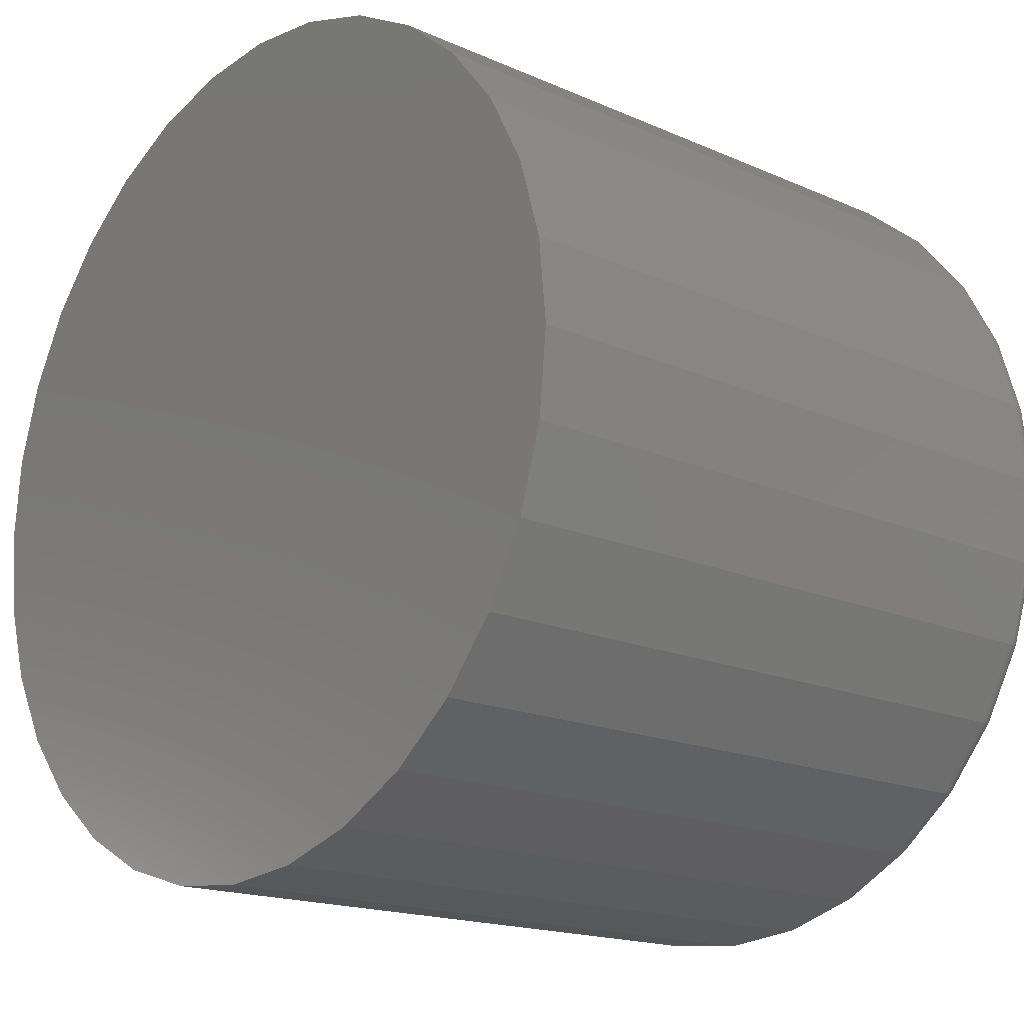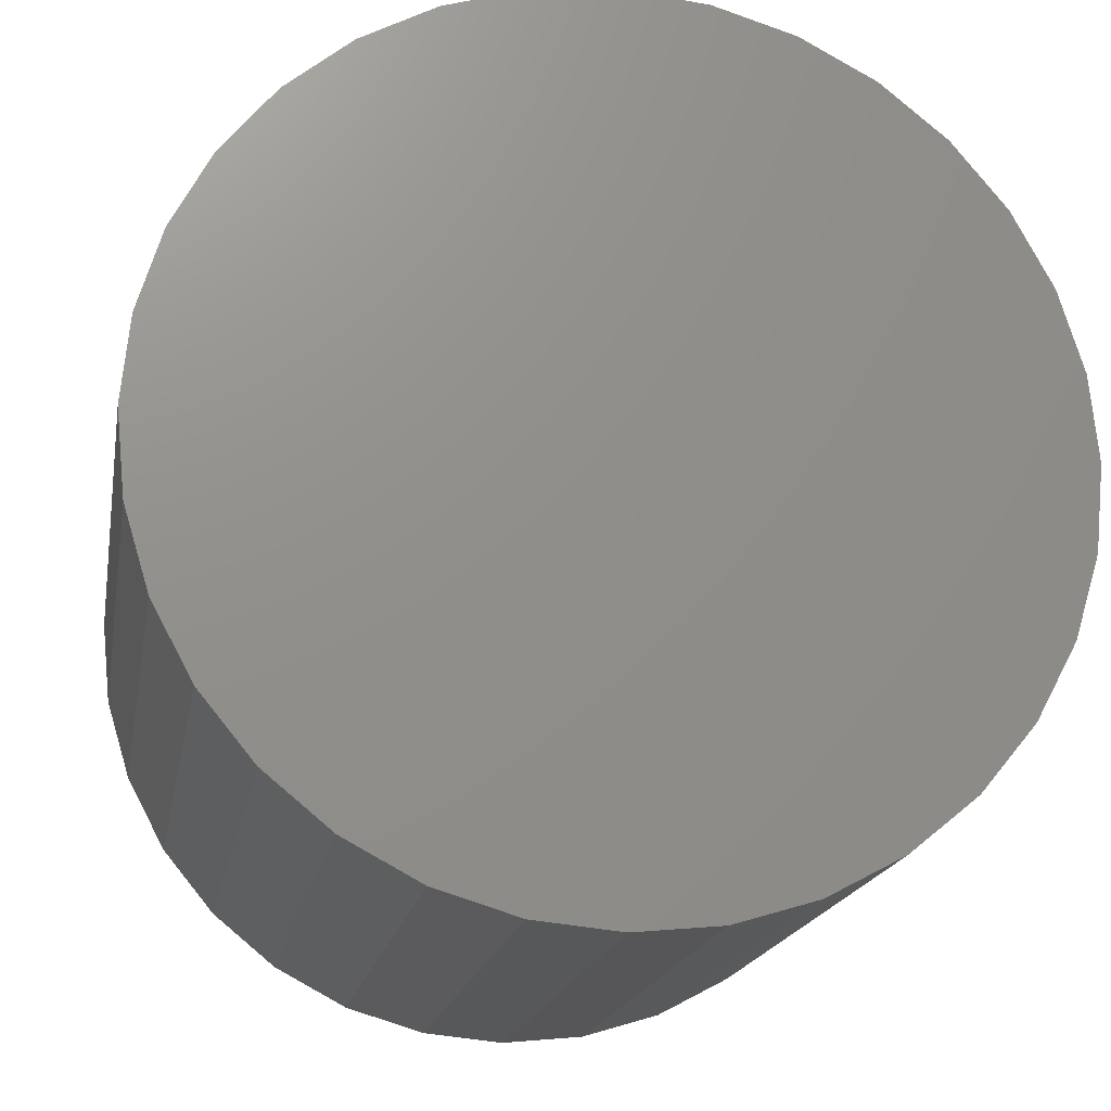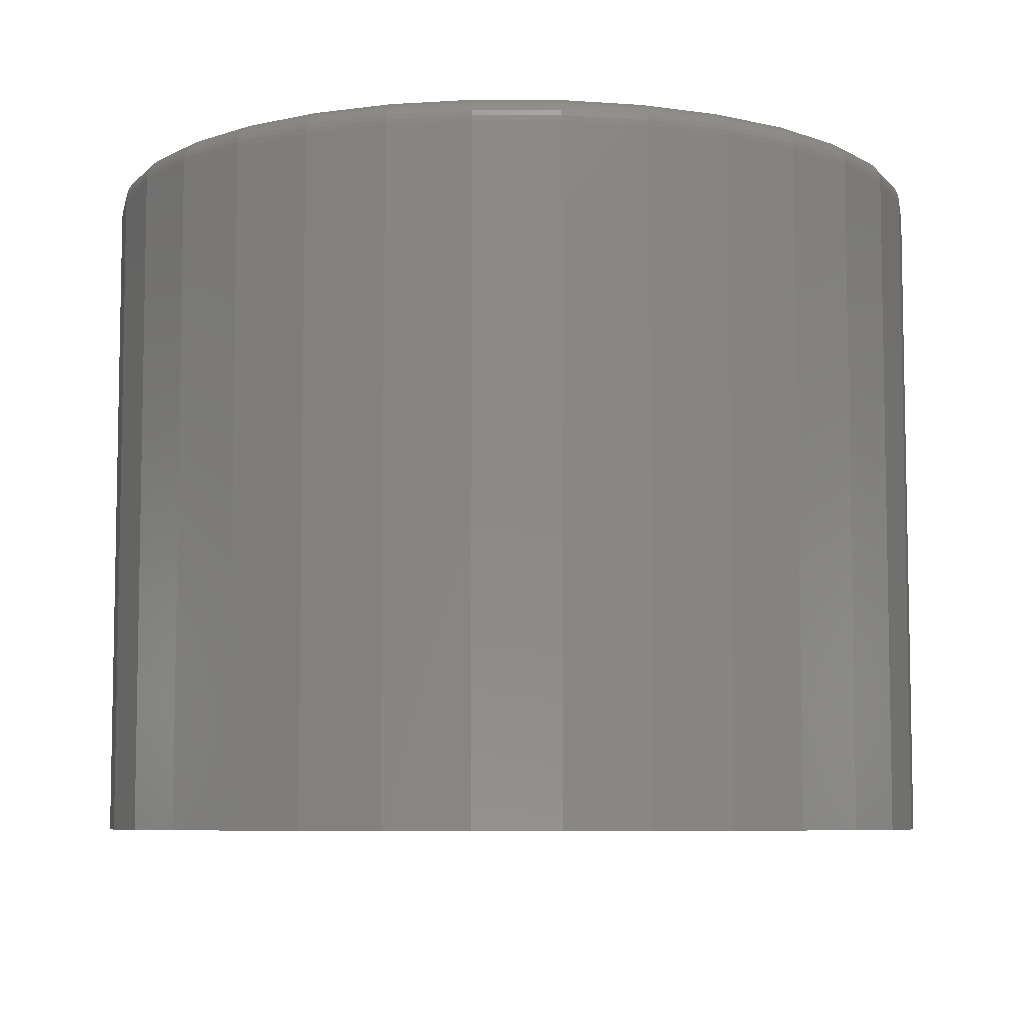
<metadata>
{"format":"stl","ext":"stl","renderer":"f3d","projection":"perspective","resolution":1024,"background":"white","views":[{"elev":-16.9,"azim":-131.8,"up":"+Y"},{"elev":-17.7,"azim":170.2,"up":"+Y"},{"elev":-7.1,"azim":-130.0,"up":"+Z"}]}
</metadata>
<code>
# stl→obj: 320 verts, 636 faces
v -0.01522 0.1241 0.2031
v 0.03101 0.1241 0.2031
v 0.007895 0.1264 0.2031
v -0.03745 0.1174 0.2031
v 0.05324 0.1174 0.2031
v -0.05794 0.1064 0.2031
v 0.07373 0.1064 0.2031
v 0.07373 -0.09064 0.2031
v -0.03745 -0.1016 0.2031
v 0.05324 -0.1016 0.2031
v -0.01522 -0.1083 0.2031
v 0.03101 -0.1083 0.2031
v 0.007895 -0.1106 0.2031
v 0.09169 0.09169 0.2031
v -0.0759 0.09169 0.2031
v 0.1064 0.07373 0.2031
v -0.09064 0.07373 0.2031
v 0.1174 0.05324 0.2031
v -0.1016 0.05324 0.2031
v 0.1241 0.03101 0.2031
v -0.1083 0.03101 0.2031
v 0.1264 0.007895 0.2031
v -0.1106 0.007895 0.2031
v 0.1241 -0.01522 0.2031
v -0.1083 -0.01522 0.2031
v 0.1174 -0.03745 0.2031
v -0.1016 -0.03745 0.2031
v 0.1064 -0.05794 0.2031
v -0.09064 -0.05794 0.2031
v 0.09169 -0.0759 0.2031
v -0.0759 -0.0759 0.2031
v -0.05794 -0.09064 0.2031
v 0.1342 0.007895 0
v 0.1342 0.007895 0.1953
v 0.1318 -0.01675 0
v 0.1318 -0.01675 0.1953
v 0.1246 -0.04044 0
v 0.1246 -0.04044 0.1953
v 0.1129 -0.06228 0
v 0.1129 -0.06228 0.1953
v 0.09721 -0.08142 0
v 0.09721 -0.08142 0.1953
v 0.07807 -0.09713 0
v 0.07807 -0.09713 0.1953
v 0.05623 -0.1088 0
v 0.05623 -0.1088 0.1953
v 0.03254 -0.116 0
v 0.03254 -0.116 0.1953
v 0.007895 -0.1184 0
v 0.007895 -0.1184 0.1953
v -0.01675 -0.116 0
v -0.01675 -0.116 0.1953
v -0.04044 -0.1088 0
v -0.04044 -0.1088 0.1953
v -0.06228 -0.09713 0
v -0.06228 -0.09713 0.1953
v -0.08142 -0.08142 0
v -0.08142 -0.08142 0.1953
v -0.09713 -0.06228 0
v -0.09713 -0.06228 0.1953
v -0.1088 -0.04044 0
v -0.1088 -0.04044 0.1953
v -0.116 -0.01675 0
v -0.116 -0.01675 0.1953
v -0.1184 0.007895 0
v -0.1184 0.007895 0.1953
v -0.116 0.03254 0
v -0.116 0.03254 0.1953
v -0.1088 0.05623 0
v -0.1088 0.05623 0.1953
v -0.09713 0.07807 0
v -0.09713 0.07807 0.1953
v -0.08142 0.09721 0
v -0.08142 0.09721 0.1953
v -0.06228 0.1129 0
v -0.06228 0.1129 0.1953
v -0.04044 0.1246 0
v -0.04044 0.1246 0.1953
v -0.01675 0.1318 0
v -0.01675 0.1318 0.1953
v 0.007895 0.1342 0
v 0.007895 0.1342 0.1953
v 0.03254 0.1318 0
v 0.03254 0.1318 0.1953
v 0.05623 0.1246 0
v 0.05623 0.1246 0.1953
v 0.07807 0.1129 0
v 0.07807 0.1129 0.1953
v 0.09721 0.09721 0
v 0.09721 0.09721 0.1953
v 0.1129 0.07807 0
v 0.1129 0.07807 0.1953
v 0.1246 0.05623 0
v 0.1246 0.05623 0.1953
v 0.1318 0.03254 0
v 0.1318 0.03254 0.1953
v 0.1279 0.007895 0.203
v 0.1256 -0.01552 0.203
v 0.1294 0.007895 0.2025
v 0.1271 -0.01581 0.2025
v 0.1307 0.007895 0.2018
v 0.1284 -0.01607 0.2018
v 0.1319 0.007895 0.2008
v 0.1295 -0.0163 0.2008
v 0.1329 0.007895 0.1997
v 0.1305 -0.01649 0.1997
v 0.1336 0.007895 0.1983
v 0.1312 -0.01663 0.1983
v 0.1341 0.007895 0.1968
v 0.1316 -0.01672 0.1968
v -0.1098 -0.01552 0.203
v -0.1121 0.007895 0.203
v -0.1113 -0.01581 0.2025
v -0.1136 0.007895 0.2025
v -0.1126 -0.01607 0.2018
v -0.1149 0.007895 0.2018
v -0.1137 -0.0163 0.2008
v -0.1161 0.007895 0.2008
v -0.1147 -0.01649 0.1997
v -0.1171 0.007895 0.1997
v -0.1154 -0.01663 0.1983
v -0.1178 0.007895 0.1983
v -0.1158 -0.01672 0.1968
v -0.1183 0.007895 0.1968
v -0.103 -0.03804 0.203
v -0.1044 -0.0386 0.2025
v -0.1056 -0.03912 0.2018
v -0.1067 -0.03957 0.2008
v -0.1076 -0.03994 0.1997
v -0.1083 -0.04022 0.1983
v -0.1087 -0.04039 0.1968
v -0.0919 -0.05879 0.203
v -0.09312 -0.0596 0.2025
v -0.09425 -0.06035 0.2018
v -0.09523 -0.06101 0.2008
v -0.09604 -0.06155 0.1997
v -0.09664 -0.06195 0.1983
v -0.09701 -0.0622 0.1968
v -0.07698 -0.07698 0.203
v -0.07801 -0.07801 0.2025
v -0.07897 -0.07897 0.2018
v -0.07981 -0.07981 0.2008
v -0.08049 -0.08049 0.1997
v -0.081 -0.081 0.1983
v -0.08132 -0.08132 0.1968
v -0.05879 -0.0919 0.203
v -0.0596 -0.09312 0.2025
v -0.06035 -0.09425 0.2018
v -0.06101 -0.09523 0.2008
v -0.06155 -0.09604 0.1997
v -0.06195 -0.09664 0.1983
v -0.0622 -0.09701 0.1968
v -0.03804 -0.103 0.203
v -0.0386 -0.1044 0.2025
v -0.03912 -0.1056 0.2018
v -0.03957 -0.1067 0.2008
v -0.03994 -0.1076 0.1997
v -0.04022 -0.1083 0.1983
v -0.04039 -0.1087 0.1968
v -0.01552 -0.1098 0.203
v -0.01581 -0.1113 0.2025
v -0.01607 -0.1126 0.2018
v -0.0163 -0.1137 0.2008
v -0.01649 -0.1147 0.1997
v -0.01663 -0.1154 0.1983
v -0.01672 -0.1158 0.1968
v 0.007895 -0.1121 0.203
v 0.007895 -0.1136 0.2025
v 0.007895 -0.1149 0.2018
v 0.007895 -0.1161 0.2008
v 0.007895 -0.1171 0.1997
v 0.007895 -0.1178 0.1983
v 0.007895 -0.1183 0.1968
v 0.03131 -0.1098 0.203
v 0.0316 -0.1113 0.2025
v 0.03186 -0.1126 0.2018
v 0.03209 -0.1137 0.2008
v 0.03228 -0.1147 0.1997
v 0.03242 -0.1154 0.1983
v 0.03251 -0.1158 0.1968
v 0.05383 -0.103 0.203
v 0.05439 -0.1044 0.2025
v 0.0549 -0.1056 0.2018
v 0.05536 -0.1067 0.2008
v 0.05573 -0.1076 0.1997
v 0.05601 -0.1083 0.1983
v 0.05618 -0.1087 0.1968
v 0.07458 -0.0919 0.203
v 0.07539 -0.09312 0.2025
v 0.07614 -0.09425 0.2018
v 0.0768 -0.09523 0.2008
v 0.07734 -0.09604 0.1997
v 0.07774 -0.09664 0.1983
v 0.07799 -0.09701 0.1968
v 0.09277 -0.07698 0.203
v 0.0938 -0.07801 0.2025
v 0.09476 -0.07897 0.2018
v 0.0956 -0.07981 0.2008
v 0.09628 -0.08049 0.1997
v 0.09679 -0.081 0.1983
v 0.09711 -0.08132 0.1968
v 0.1077 -0.05879 0.203
v 0.1089 -0.0596 0.2025
v 0.11 -0.06035 0.2018
v 0.111 -0.06101 0.2008
v 0.1118 -0.06155 0.1997
v 0.1124 -0.06195 0.1983
v 0.1128 -0.0622 0.1968
v 0.1188 -0.03804 0.203
v 0.1201 -0.0386 0.2025
v 0.1214 -0.03912 0.2018
v 0.1225 -0.03957 0.2008
v 0.1234 -0.03994 0.1997
v 0.124 -0.04022 0.1983
v 0.1245 -0.04039 0.1968
v -0.1098 0.03131 0.203
v -0.1113 0.0316 0.2025
v -0.1126 0.03186 0.2018
v -0.1137 0.03209 0.2008
v -0.1147 0.03228 0.1997
v -0.1154 0.03242 0.1983
v -0.1158 0.03251 0.1968
v 0.1256 0.03131 0.203
v 0.1271 0.0316 0.2025
v 0.1284 0.03186 0.2018
v 0.1295 0.03209 0.2008
v 0.1305 0.03228 0.1997
v 0.1312 0.03242 0.1983
v 0.1316 0.03251 0.1968
v 0.1188 0.05383 0.203
v 0.1201 0.05439 0.2025
v 0.1214 0.0549 0.2018
v 0.1225 0.05536 0.2008
v 0.1234 0.05573 0.1997
v 0.124 0.05601 0.1983
v 0.1245 0.05618 0.1968
v 0.1077 0.07458 0.203
v 0.1089 0.07539 0.2025
v 0.11 0.07614 0.2018
v 0.111 0.0768 0.2008
v 0.1118 0.07734 0.1997
v 0.1124 0.07774 0.1983
v 0.1128 0.07799 0.1968
v 0.09277 0.09277 0.203
v 0.0938 0.0938 0.2025
v 0.09476 0.09476 0.2018
v 0.0956 0.0956 0.2008
v 0.09628 0.09628 0.1997
v 0.09679 0.09679 0.1983
v 0.09711 0.09711 0.1968
v 0.07458 0.1077 0.203
v 0.07539 0.1089 0.2025
v 0.07614 0.11 0.2018
v 0.0768 0.111 0.2008
v 0.07734 0.1118 0.1997
v 0.07774 0.1124 0.1983
v 0.07799 0.1128 0.1968
v 0.05383 0.1188 0.203
v 0.05439 0.1201 0.2025
v 0.0549 0.1214 0.2018
v 0.05536 0.1225 0.2008
v 0.05573 0.1234 0.1997
v 0.05601 0.124 0.1983
v 0.05618 0.1245 0.1968
v 0.03131 0.1256 0.203
v 0.0316 0.1271 0.2025
v 0.03186 0.1284 0.2018
v 0.03209 0.1295 0.2008
v 0.03228 0.1305 0.1997
v 0.03242 0.1312 0.1983
v 0.03251 0.1316 0.1968
v 0.007895 0.1279 0.203
v 0.007895 0.1294 0.2025
v 0.007895 0.1307 0.2018
v 0.007895 0.1319 0.2008
v 0.007895 0.1329 0.1997
v 0.007895 0.1336 0.1983
v 0.007895 0.1341 0.1968
v -0.01552 0.1256 0.203
v -0.01581 0.1271 0.2025
v -0.01607 0.1284 0.2018
v -0.0163 0.1295 0.2008
v -0.01649 0.1305 0.1997
v -0.01663 0.1312 0.1983
v -0.01672 0.1316 0.1968
v -0.03804 0.1188 0.203
v -0.0386 0.1201 0.2025
v -0.03912 0.1214 0.2018
v -0.03957 0.1225 0.2008
v -0.03994 0.1234 0.1997
v -0.04022 0.124 0.1983
v -0.04039 0.1245 0.1968
v -0.05879 0.1077 0.203
v -0.0596 0.1089 0.2025
v -0.06035 0.11 0.2018
v -0.06101 0.111 0.2008
v -0.06155 0.1118 0.1997
v -0.06195 0.1124 0.1983
v -0.0622 0.1128 0.1968
v -0.07698 0.09277 0.203
v -0.07801 0.0938 0.2025
v -0.07897 0.09476 0.2018
v -0.07981 0.0956 0.2008
v -0.08049 0.09628 0.1997
v -0.081 0.09679 0.1983
v -0.08132 0.09711 0.1968
v -0.0919 0.07458 0.203
v -0.09312 0.07539 0.2025
v -0.09425 0.07614 0.2018
v -0.09523 0.0768 0.2008
v -0.09604 0.07734 0.1997
v -0.09664 0.07774 0.1983
v -0.09701 0.07799 0.1968
v -0.103 0.05383 0.203
v -0.1044 0.05439 0.2025
v -0.1056 0.0549 0.2018
v -0.1067 0.05536 0.2008
v -0.1076 0.05573 0.1997
v -0.1083 0.05601 0.1983
v -0.1087 0.05618 0.1968
f 1 2 3
f 2 1 4
f 2 4 5
f 5 4 6
f 5 6 7
f 8 9 10
f 10 9 11
f 10 11 12
f 12 11 13
f 7 6 14
f 14 6 15
f 14 15 16
f 16 15 17
f 16 17 18
f 18 17 19
f 18 19 20
f 20 19 21
f 20 21 22
f 22 21 23
f 22 23 24
f 24 23 25
f 24 25 26
f 26 25 27
f 26 27 28
f 28 27 29
f 28 29 30
f 30 29 31
f 30 31 8
f 8 31 32
f 8 32 9
f 33 34 35
f 35 34 36
f 35 36 37
f 37 36 38
f 37 38 39
f 39 38 40
f 39 40 41
f 41 40 42
f 41 42 43
f 43 42 44
f 43 44 45
f 45 44 46
f 45 46 47
f 47 46 48
f 47 48 49
f 49 48 50
f 49 50 51
f 51 50 52
f 51 52 53
f 53 52 54
f 53 54 55
f 55 54 56
f 55 56 57
f 57 56 58
f 57 58 59
f 59 58 60
f 59 60 61
f 61 60 62
f 61 62 63
f 63 62 64
f 63 64 65
f 65 64 66
f 65 66 67
f 67 66 68
f 67 68 69
f 69 68 70
f 69 70 71
f 71 70 72
f 71 72 73
f 73 72 74
f 73 74 75
f 75 74 76
f 75 76 77
f 77 76 78
f 77 78 79
f 79 78 80
f 79 80 81
f 81 80 82
f 81 82 83
f 83 82 84
f 83 84 85
f 85 84 86
f 85 86 87
f 87 86 88
f 87 88 89
f 89 88 90
f 89 90 91
f 91 90 92
f 91 92 93
f 93 92 94
f 93 94 95
f 95 94 96
f 95 96 33
f 33 96 34
f 22 24 97
f 97 24 98
f 97 98 99
f 99 98 100
f 99 100 101
f 101 100 102
f 101 102 103
f 103 102 104
f 103 104 105
f 105 104 106
f 105 106 107
f 107 106 108
f 107 108 109
f 109 108 110
f 109 110 34
f 34 110 36
f 25 23 111
f 111 23 112
f 111 112 113
f 113 112 114
f 113 114 115
f 115 114 116
f 115 116 117
f 117 116 118
f 117 118 119
f 119 118 120
f 119 120 121
f 121 120 122
f 121 122 123
f 123 122 124
f 123 124 64
f 64 124 66
f 27 25 125
f 125 25 111
f 125 111 126
f 126 111 113
f 126 113 127
f 127 113 115
f 127 115 128
f 128 115 117
f 128 117 129
f 129 117 119
f 129 119 130
f 130 119 121
f 130 121 131
f 131 121 123
f 131 123 62
f 62 123 64
f 29 27 132
f 132 27 125
f 132 125 133
f 133 125 126
f 133 126 134
f 134 126 127
f 134 127 135
f 135 127 128
f 135 128 136
f 136 128 129
f 136 129 137
f 137 129 130
f 137 130 138
f 138 130 131
f 138 131 60
f 60 131 62
f 31 29 139
f 139 29 132
f 139 132 140
f 140 132 133
f 140 133 141
f 141 133 134
f 141 134 142
f 142 134 135
f 142 135 143
f 143 135 136
f 143 136 144
f 144 136 137
f 144 137 145
f 145 137 138
f 145 138 58
f 58 138 60
f 32 31 146
f 146 31 139
f 146 139 147
f 147 139 140
f 147 140 148
f 148 140 141
f 148 141 149
f 149 141 142
f 149 142 150
f 150 142 143
f 150 143 151
f 151 143 144
f 151 144 152
f 152 144 145
f 152 145 56
f 56 145 58
f 9 32 153
f 153 32 146
f 153 146 154
f 154 146 147
f 154 147 155
f 155 147 148
f 155 148 156
f 156 148 149
f 156 149 157
f 157 149 150
f 157 150 158
f 158 150 151
f 158 151 159
f 159 151 152
f 159 152 54
f 54 152 56
f 11 9 160
f 160 9 153
f 160 153 161
f 161 153 154
f 161 154 162
f 162 154 155
f 162 155 163
f 163 155 156
f 163 156 164
f 164 156 157
f 164 157 165
f 165 157 158
f 165 158 166
f 166 158 159
f 166 159 52
f 52 159 54
f 13 11 167
f 167 11 160
f 167 160 168
f 168 160 161
f 168 161 169
f 169 161 162
f 169 162 170
f 170 162 163
f 170 163 171
f 171 163 164
f 171 164 172
f 172 164 165
f 172 165 173
f 173 165 166
f 173 166 50
f 50 166 52
f 12 13 174
f 174 13 167
f 174 167 175
f 175 167 168
f 175 168 176
f 176 168 169
f 176 169 177
f 177 169 170
f 177 170 178
f 178 170 171
f 178 171 179
f 179 171 172
f 179 172 180
f 180 172 173
f 180 173 48
f 48 173 50
f 10 12 181
f 181 12 174
f 181 174 182
f 182 174 175
f 182 175 183
f 183 175 176
f 183 176 184
f 184 176 177
f 184 177 185
f 185 177 178
f 185 178 186
f 186 178 179
f 186 179 187
f 187 179 180
f 187 180 46
f 46 180 48
f 8 10 188
f 188 10 181
f 188 181 189
f 189 181 182
f 189 182 190
f 190 182 183
f 190 183 191
f 191 183 184
f 191 184 192
f 192 184 185
f 192 185 193
f 193 185 186
f 193 186 194
f 194 186 187
f 194 187 44
f 44 187 46
f 30 8 195
f 195 8 188
f 195 188 196
f 196 188 189
f 196 189 197
f 197 189 190
f 197 190 198
f 198 190 191
f 198 191 199
f 199 191 192
f 199 192 200
f 200 192 193
f 200 193 201
f 201 193 194
f 201 194 42
f 42 194 44
f 28 30 202
f 202 30 195
f 202 195 203
f 203 195 196
f 203 196 204
f 204 196 197
f 204 197 205
f 205 197 198
f 205 198 206
f 206 198 199
f 206 199 207
f 207 199 200
f 207 200 208
f 208 200 201
f 208 201 40
f 40 201 42
f 26 28 209
f 209 28 202
f 209 202 210
f 210 202 203
f 210 203 211
f 211 203 204
f 211 204 212
f 212 204 205
f 212 205 213
f 213 205 206
f 213 206 214
f 214 206 207
f 214 207 215
f 215 207 208
f 215 208 38
f 38 208 40
f 24 26 98
f 98 26 209
f 98 209 100
f 100 209 210
f 100 210 102
f 102 210 211
f 102 211 104
f 104 211 212
f 104 212 106
f 106 212 213
f 106 213 108
f 108 213 214
f 108 214 110
f 110 214 215
f 110 215 36
f 36 215 38
f 23 21 112
f 112 21 216
f 112 216 114
f 114 216 217
f 114 217 116
f 116 217 218
f 116 218 118
f 118 218 219
f 118 219 120
f 120 219 220
f 120 220 122
f 122 220 221
f 122 221 124
f 124 221 222
f 124 222 66
f 66 222 68
f 20 22 223
f 223 22 97
f 223 97 224
f 224 97 99
f 224 99 225
f 225 99 101
f 225 101 226
f 226 101 103
f 226 103 227
f 227 103 105
f 227 105 228
f 228 105 107
f 228 107 229
f 229 107 109
f 229 109 96
f 96 109 34
f 18 20 230
f 230 20 223
f 230 223 231
f 231 223 224
f 231 224 232
f 232 224 225
f 232 225 233
f 233 225 226
f 233 226 234
f 234 226 227
f 234 227 235
f 235 227 228
f 235 228 236
f 236 228 229
f 236 229 94
f 94 229 96
f 16 18 237
f 237 18 230
f 237 230 238
f 238 230 231
f 238 231 239
f 239 231 232
f 239 232 240
f 240 232 233
f 240 233 241
f 241 233 234
f 241 234 242
f 242 234 235
f 242 235 243
f 243 235 236
f 243 236 92
f 92 236 94
f 14 16 244
f 244 16 237
f 244 237 245
f 245 237 238
f 245 238 246
f 246 238 239
f 246 239 247
f 247 239 240
f 247 240 248
f 248 240 241
f 248 241 249
f 249 241 242
f 249 242 250
f 250 242 243
f 250 243 90
f 90 243 92
f 7 14 251
f 251 14 244
f 251 244 252
f 252 244 245
f 252 245 253
f 253 245 246
f 253 246 254
f 254 246 247
f 254 247 255
f 255 247 248
f 255 248 256
f 256 248 249
f 256 249 257
f 257 249 250
f 257 250 88
f 88 250 90
f 5 7 258
f 258 7 251
f 258 251 259
f 259 251 252
f 259 252 260
f 260 252 253
f 260 253 261
f 261 253 254
f 261 254 262
f 262 254 255
f 262 255 263
f 263 255 256
f 263 256 264
f 264 256 257
f 264 257 86
f 86 257 88
f 2 5 265
f 265 5 258
f 265 258 266
f 266 258 259
f 266 259 267
f 267 259 260
f 267 260 268
f 268 260 261
f 268 261 269
f 269 261 262
f 269 262 270
f 270 262 263
f 270 263 271
f 271 263 264
f 271 264 84
f 84 264 86
f 3 2 272
f 272 2 265
f 272 265 273
f 273 265 266
f 273 266 274
f 274 266 267
f 274 267 275
f 275 267 268
f 275 268 276
f 276 268 269
f 276 269 277
f 277 269 270
f 277 270 278
f 278 270 271
f 278 271 82
f 82 271 84
f 1 3 279
f 279 3 272
f 279 272 280
f 280 272 273
f 280 273 281
f 281 273 274
f 281 274 282
f 282 274 275
f 282 275 283
f 283 275 276
f 283 276 284
f 284 276 277
f 284 277 285
f 285 277 278
f 285 278 80
f 80 278 82
f 4 1 286
f 286 1 279
f 286 279 287
f 287 279 280
f 287 280 288
f 288 280 281
f 288 281 289
f 289 281 282
f 289 282 290
f 290 282 283
f 290 283 291
f 291 283 284
f 291 284 292
f 292 284 285
f 292 285 78
f 78 285 80
f 6 4 293
f 293 4 286
f 293 286 294
f 294 286 287
f 294 287 295
f 295 287 288
f 295 288 296
f 296 288 289
f 296 289 297
f 297 289 290
f 297 290 298
f 298 290 291
f 298 291 299
f 299 291 292
f 299 292 76
f 76 292 78
f 15 6 300
f 300 6 293
f 300 293 301
f 301 293 294
f 301 294 302
f 302 294 295
f 302 295 303
f 303 295 296
f 303 296 304
f 304 296 297
f 304 297 305
f 305 297 298
f 305 298 306
f 306 298 299
f 306 299 74
f 74 299 76
f 17 15 307
f 307 15 300
f 307 300 308
f 308 300 301
f 308 301 309
f 309 301 302
f 309 302 310
f 310 302 303
f 310 303 311
f 311 303 304
f 311 304 312
f 312 304 305
f 312 305 313
f 313 305 306
f 313 306 72
f 72 306 74
f 19 17 314
f 314 17 307
f 314 307 315
f 315 307 308
f 315 308 316
f 316 308 309
f 316 309 317
f 317 309 310
f 317 310 318
f 318 310 311
f 318 311 319
f 319 311 312
f 319 312 320
f 320 312 313
f 320 313 70
f 70 313 72
f 21 19 216
f 216 19 314
f 216 314 217
f 217 314 315
f 217 315 218
f 218 315 316
f 218 316 219
f 219 316 317
f 219 317 220
f 220 317 318
f 220 318 221
f 221 318 319
f 221 319 222
f 222 319 320
f 222 320 68
f 68 320 70
f 81 83 79
f 77 79 83
f 85 77 83
f 75 77 85
f 87 75 85
f 45 53 43
f 51 53 45
f 47 51 45
f 49 51 47
f 53 55 43
f 43 55 57
f 43 57 41
f 41 57 59
f 41 59 39
f 39 59 61
f 39 61 37
f 37 61 63
f 37 63 35
f 35 63 65
f 35 65 33
f 33 65 67
f 33 67 95
f 95 67 69
f 95 69 93
f 93 69 71
f 93 71 91
f 91 71 73
f 91 73 89
f 89 73 75
f 89 75 87

</code>
